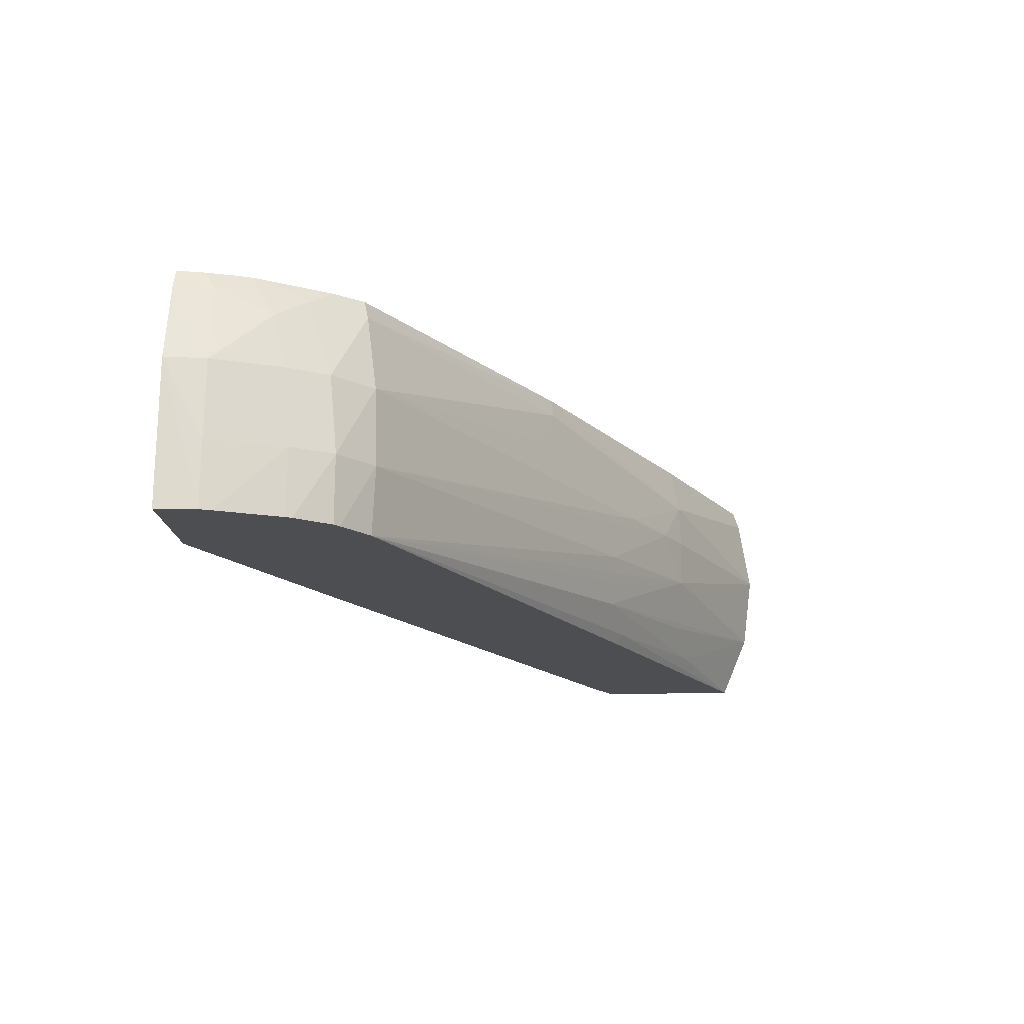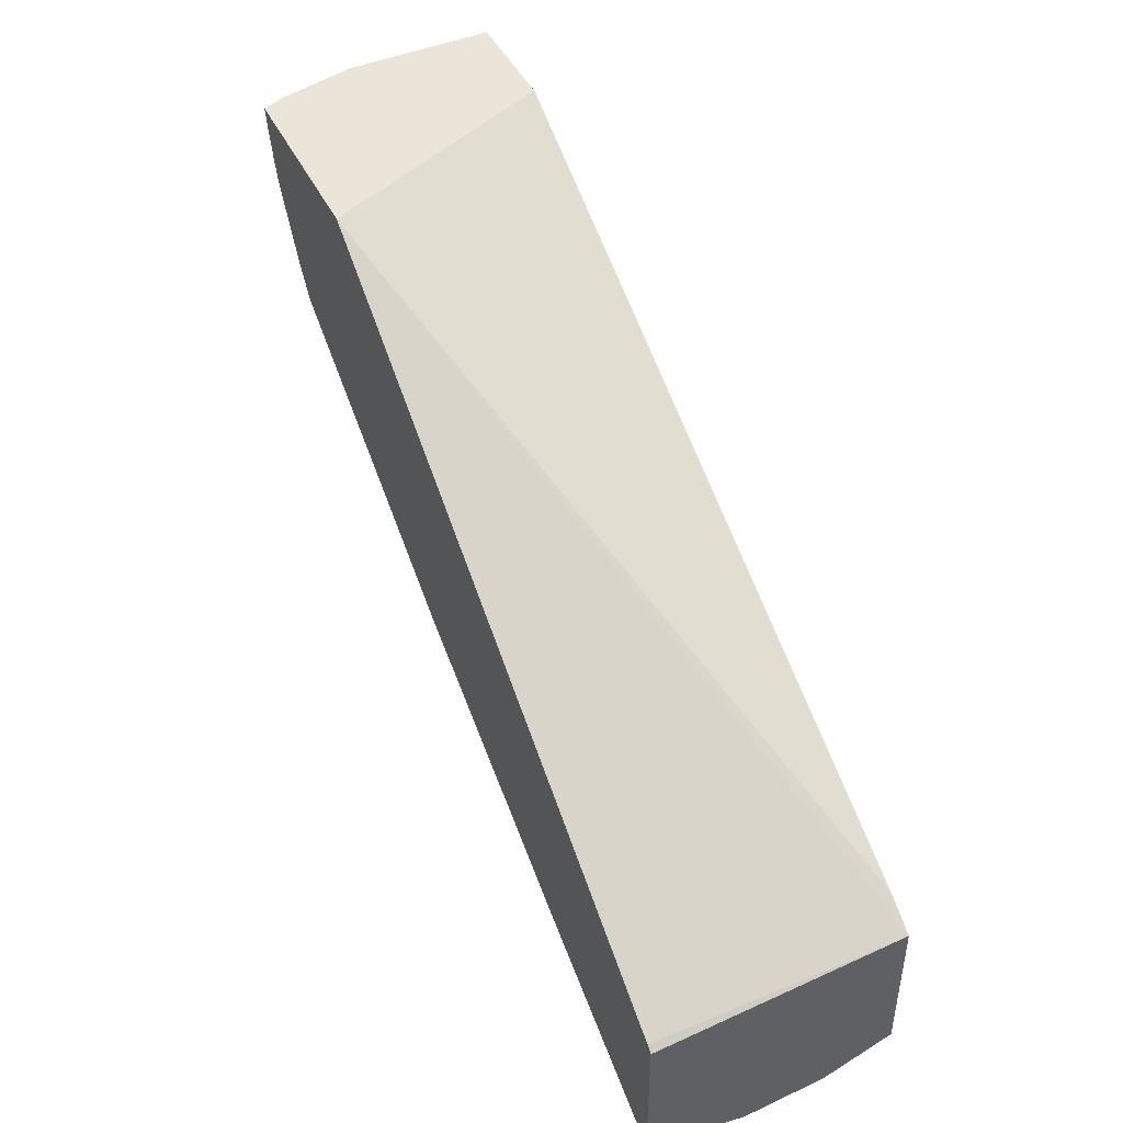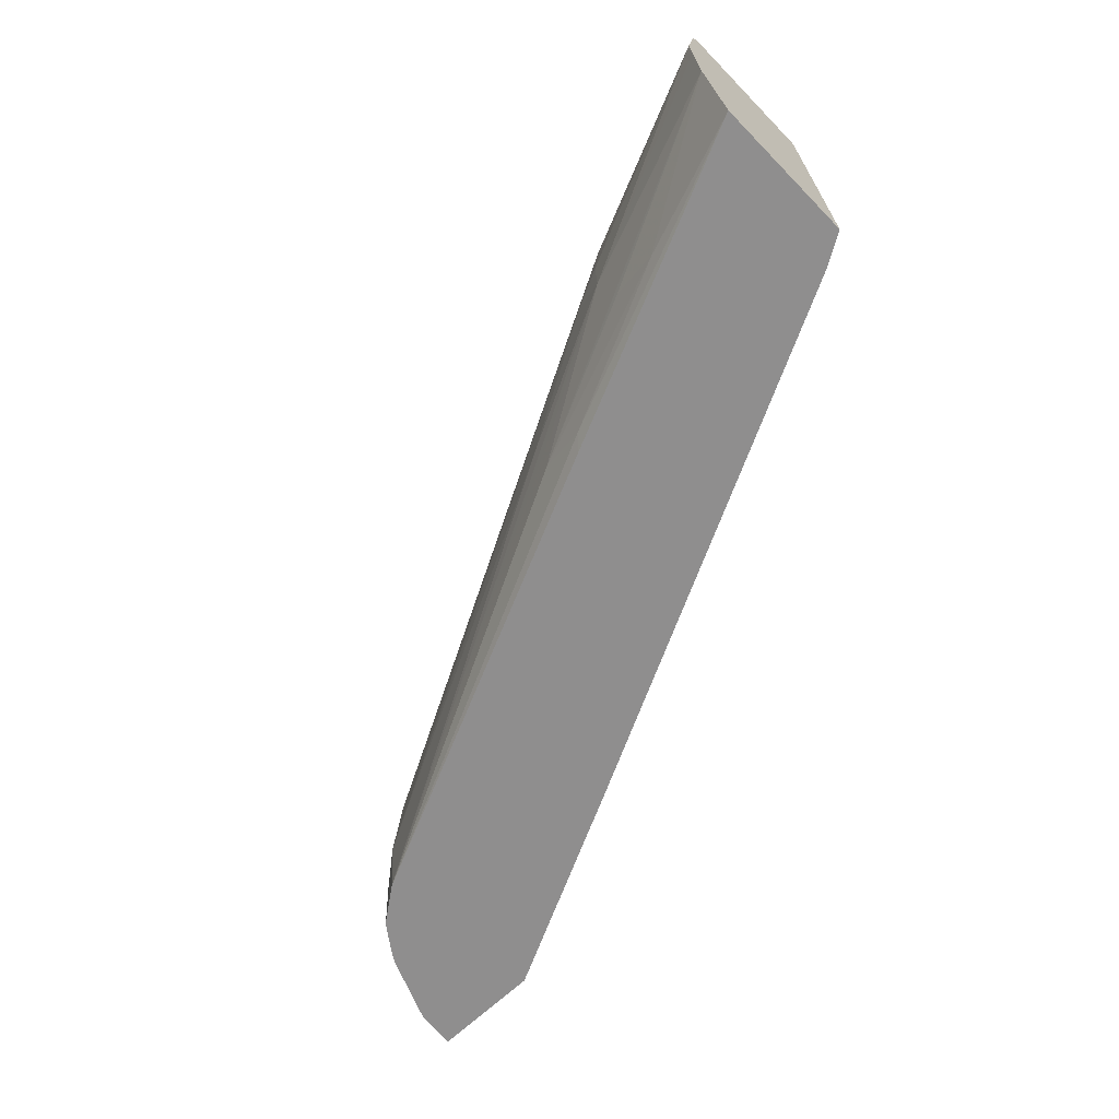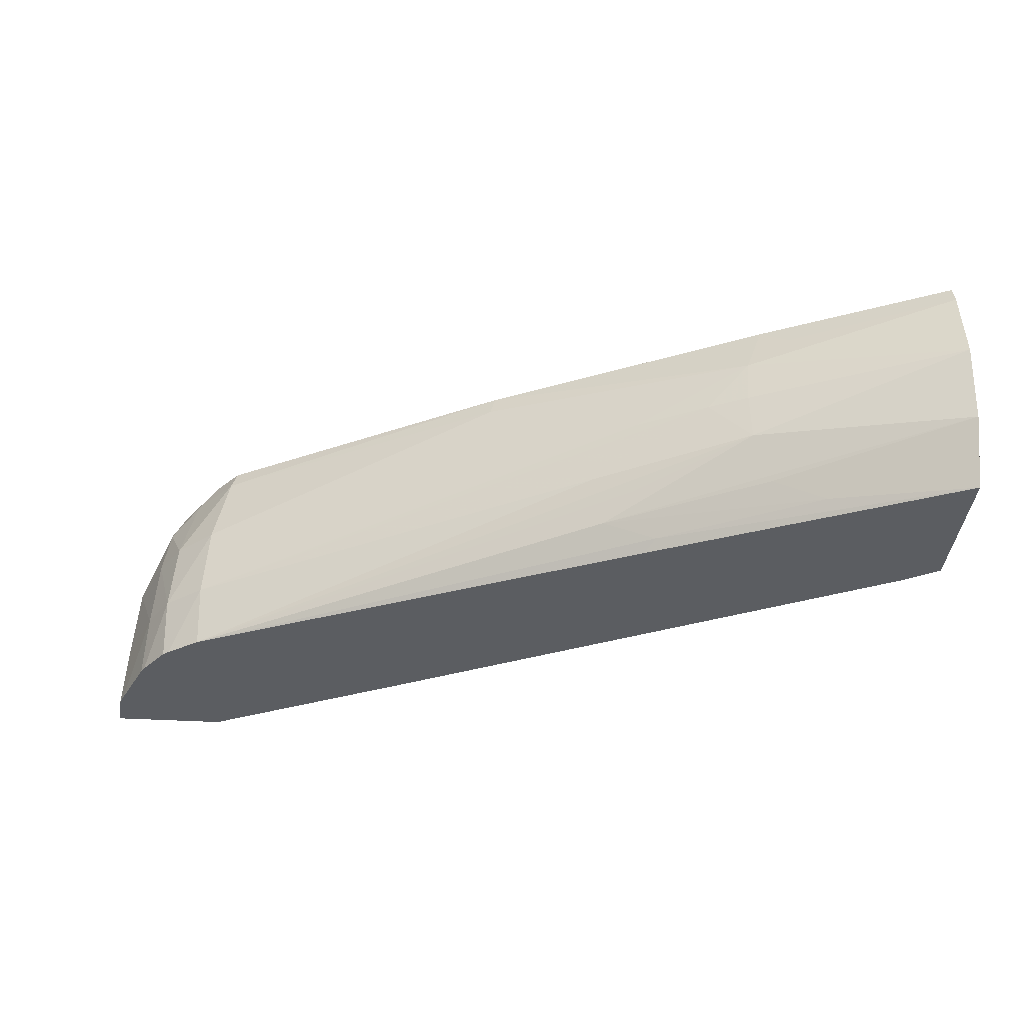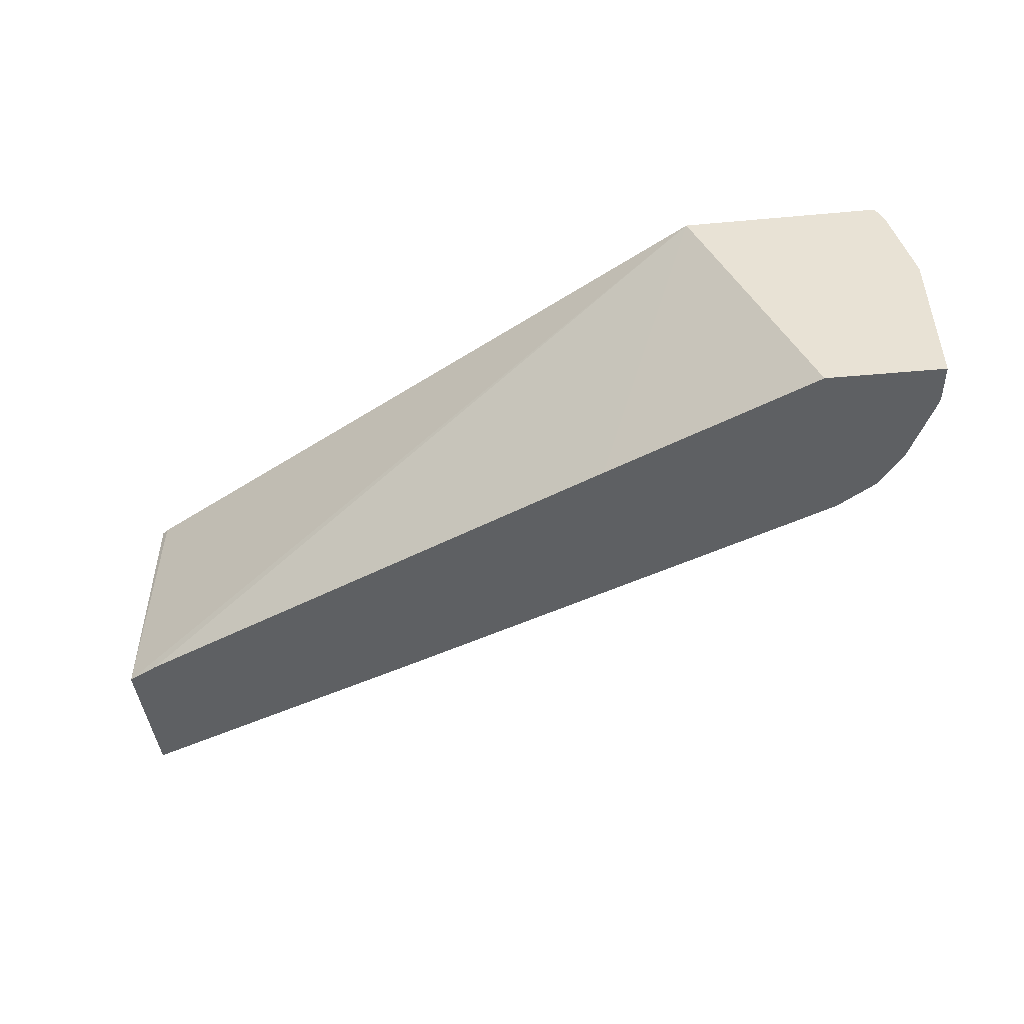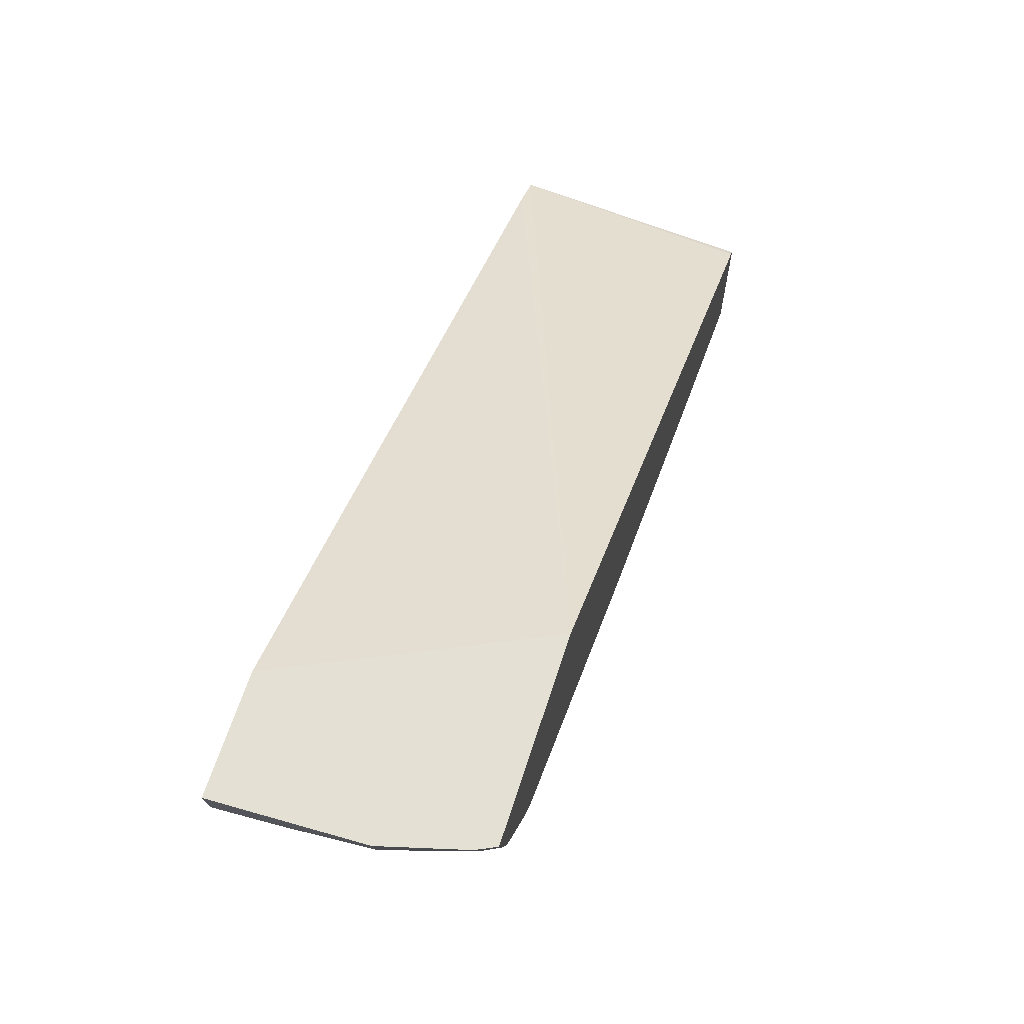
<metadata>
{"format":"obj","ext":"obj","renderer":"f3d","projection":"perspective","resolution":1024,"background":"white","views":[{"elev":-16.5,"azim":94.2,"up":"+Y"},{"elev":44.5,"azim":-114.6,"up":"+Z"},{"elev":-65.0,"azim":-135.9,"up":"+Y"},{"elev":-35.6,"azim":175.5,"up":"+Y"},{"elev":-42.6,"azim":6.2,"up":"+Y"},{"elev":65.9,"azim":108.1,"up":"+Z"}]}
</metadata>
<code>
v 0.04248 0.1949 0.05764
v 0.04248 0.1945 0.05768
v 0.04248 0.196 0.05782
v 0.04551 0.1955 0.05904
v 0.04253 0.1949 0.05766
v 0.04554 0.1942 0.05903
v 0.04248 0.1937 0.05779
v 0.04248 0.1963 0.05792
v 0.04524 0.1963 0.05917
v 0.04486 0.196 0.05889
v 0.04932 0.1963 0.06116
v 0.04939 0.196 0.06112
v 0.04719 0.1949 0.05983
v 0.04614 0.1949 0.0593
v 0.04556 0.1949 0.05902
v 0.04785 0.194 0.06017
v 0.05401 0.1927 0.06337
v 0.04727 0.1937 0.05996
v 0.04771 0.1933 0.06025
v 0.04248 0.1927 0.0582
v 0.04529 0.1934 0.05914
v 0.04452 0.193 0.05897
v 0.04248 0.1963 0.06
v 0.04524 0.1963 0.05917
v 0.05366 0.1963 0.0636
v 0.05375 0.196 0.06353
v 0.05006 0.1954 0.06139
v 0.05397 0.1949 0.06336
v 0.05404 0.1937 0.06332
v 0.0545 0.1927 0.06373
v 0.04708 0.1927 0.06024
v 0.04694 0.1929 0.06008
v 0.04248 0.1927 0.06036
v 0.04257 0.1963 0.06008
v 0.05399 0.1963 0.064
v 0.05434 0.1961 0.06427
v 0.05455 0.1949 0.0639
v 0.05462 0.1937 0.06379
v 0.05459 0.1927 0.0638
v 0.04296 0.1927 0.06065
v 0.05211 0.1963 0.06602
v 0.05452 0.1963 0.06483
v 0.0548 0.1957 0.06466
v 0.0549 0.1949 0.06448
v 0.05496 0.1937 0.06436
v 0.05494 0.1927 0.06429
v 0.05061 0.1927 0.06446
v 0.0538 0.1927 0.06602
v 0.05495 0.1963 0.06602
v 0.05464 0.1963 0.06503
v 0.05471 0.1963 0.06522
v 0.05494 0.1961 0.06546
v 0.0553 0.1949 0.06543
v 0.05538 0.1937 0.06543
v 0.05536 0.1927 0.06527
v 0.05499 0.1927 0.06437
v 0.05548 0.1927 0.06602
v 0.05508 0.196 0.06602
v 0.05493 0.1963 0.06595
v 0.05485 0.1963 0.06564
v 0.05541 0.1949 0.06602
v 0.05543 0.1927 0.06543
v 0.05545 0.1937 0.06602
f 1 2 7
f 1 7 20
f 1 20 33
f 1 33 23
f 1 23 8
f 1 8 3
f 1 3 4
f 1 4 5
f 1 5 6
f 1 6 2
f 2 6 7
f 3 8 9
f 3 9 10
f 3 10 4
f 4 10 9
f 4 9 11
f 4 11 12
f 4 12 13
f 4 13 14
f 4 14 15
f 4 15 5
f 5 15 6
f 6 15 14
f 6 14 16
f 6 16 17
f 6 17 18
f 6 18 19
f 6 19 7
f 7 19 21
f 7 21 22
f 7 22 20
f 8 23 34
f 8 34 41
f 8 41 49
f 8 49 59
f 8 59 60
f 8 60 51
f 8 51 50
f 8 50 42
f 8 42 35
f 8 35 25
f 8 25 11
f 8 11 24
f 8 24 9
f 9 24 11
f 11 25 26
f 11 26 12
f 12 27 13
f 12 26 28
f 12 28 27
f 13 27 28
f 13 28 29
f 13 29 14
f 14 29 16
f 16 29 17
f 17 29 30
f 17 30 39
f 17 39 46
f 17 46 56
f 17 56 55
f 17 55 62
f 17 62 57
f 17 57 48
f 17 48 47
f 17 47 40
f 17 40 33
f 17 33 20
f 17 20 31
f 17 31 32
f 17 32 19
f 17 19 18
f 19 32 22
f 19 22 21
f 20 22 32
f 20 32 31
f 23 33 34
f 25 35 26
f 26 35 36
f 26 36 37
f 26 37 28
f 28 37 38
f 28 38 29
f 29 38 39
f 29 39 30
f 33 40 41
f 33 41 34
f 35 42 36
f 36 42 43
f 36 43 37
f 37 43 44
f 37 44 38
f 38 44 45
f 38 45 46
f 38 46 39
f 40 47 41
f 41 47 48
f 41 48 57
f 41 57 63
f 41 63 61
f 41 61 58
f 41 58 49
f 42 50 43
f 43 50 51
f 43 51 52
f 43 52 53
f 43 53 44
f 44 53 45
f 45 53 54
f 45 54 55
f 45 55 56
f 45 56 46
f 49 58 59
f 51 60 52
f 52 59 58
f 52 58 53
f 52 60 59
f 53 61 54
f 53 58 61
f 54 61 62
f 54 62 55
f 57 62 63
f 61 63 62

</code>
